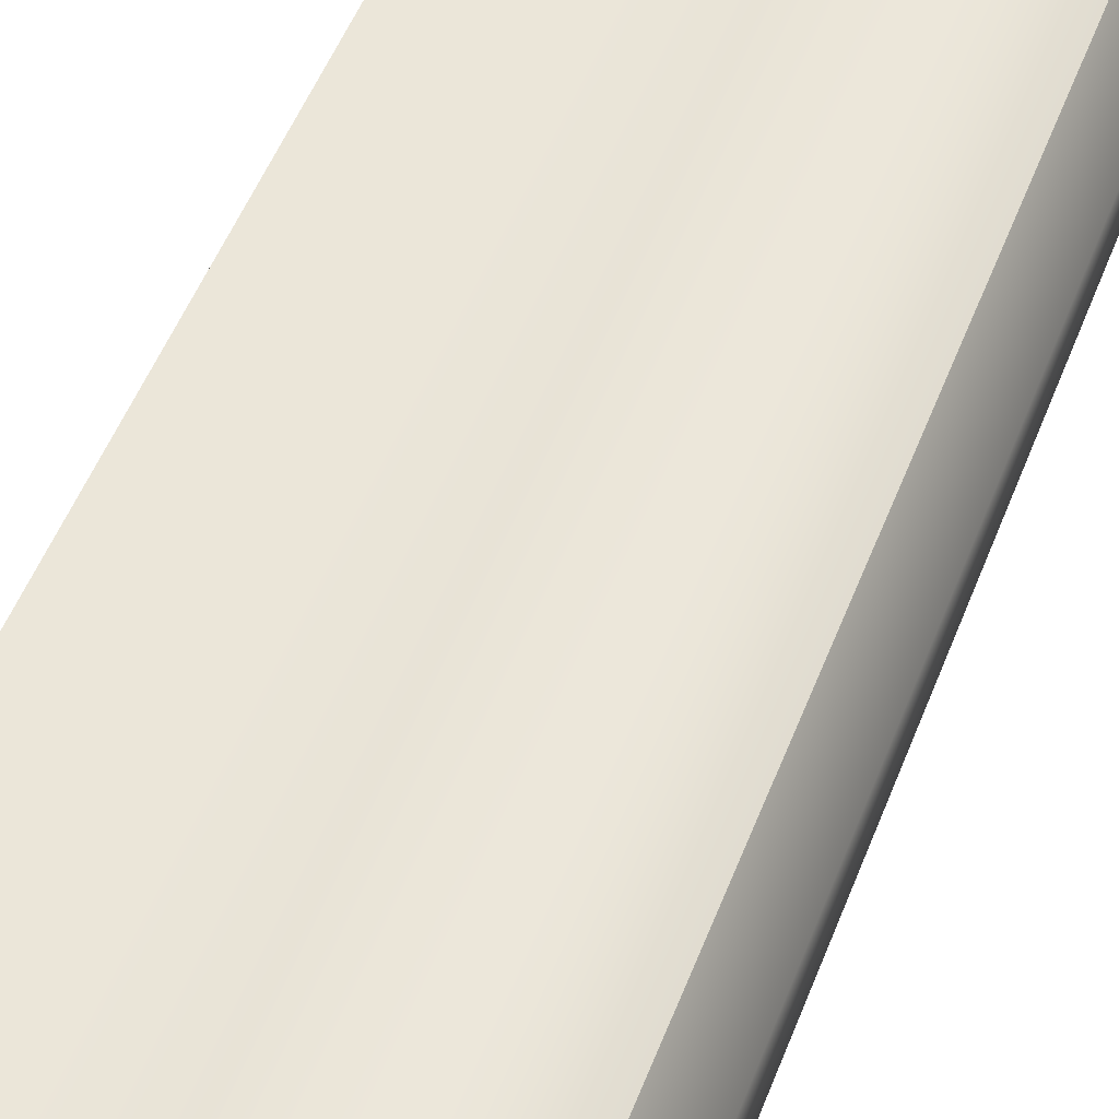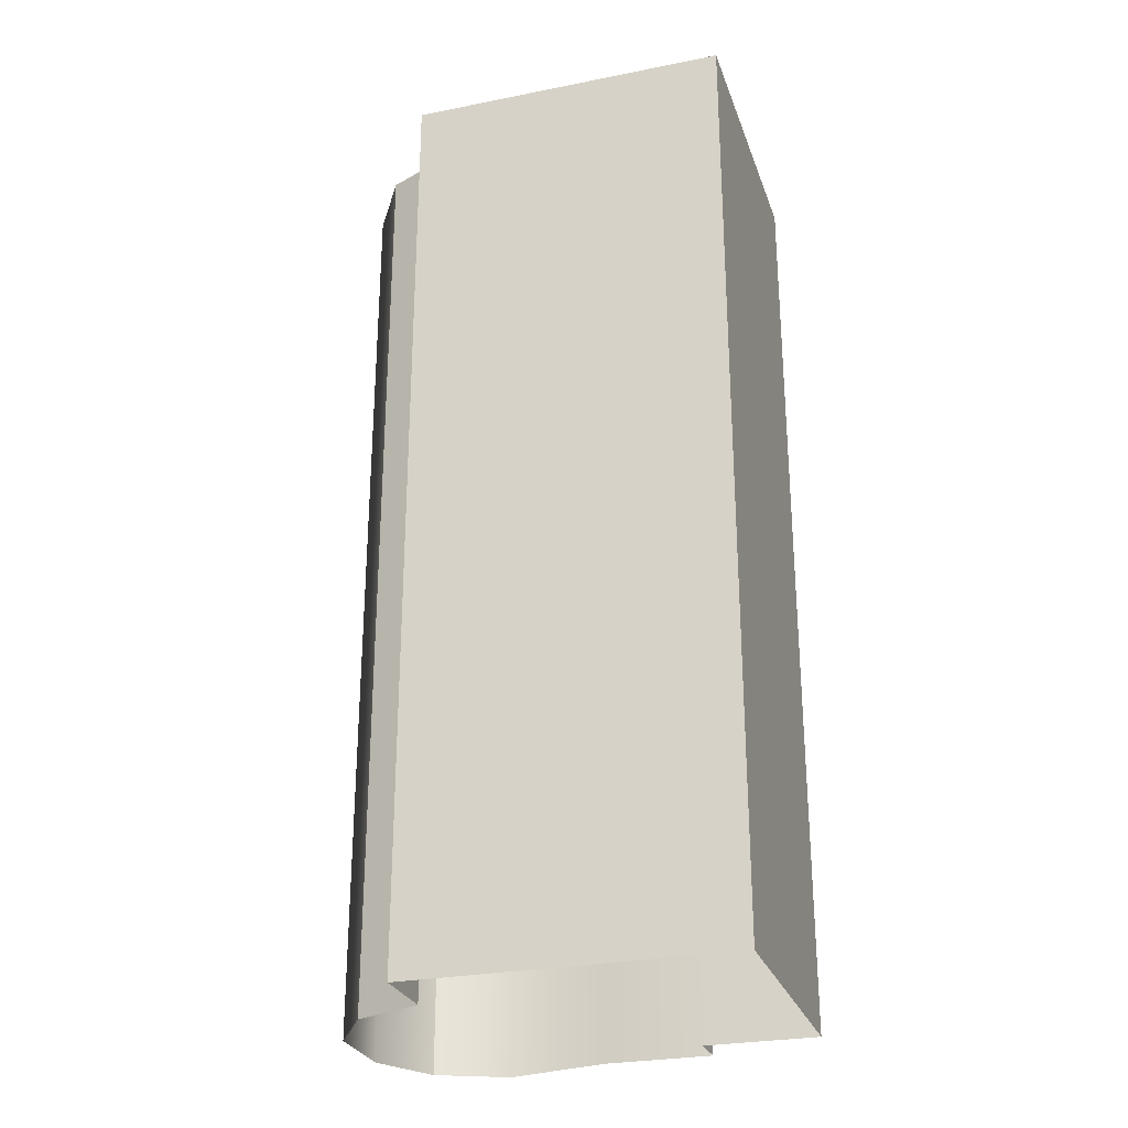
<metadata>
{"format":"obj","ext":"obj","renderer":"f3d","projection":"perspective","resolution":1024,"background":"white","views":[{"elev":55.3,"azim":21.7,"up":"+Z"},{"elev":-27.3,"azim":-162.9,"up":"+Y"}]}
</metadata>
<code>
v -14.22 62.47 7.111
v -14.22 62.47 -11.47
v -6.555 62.47 7.111
v 7.012 62.47 7.511
v 6.611 62.47 -6.619
v 6.611 62.47 -11.47
v 14.11 62.47 -0.2911
v 14.21 62.47 5.308
v 0.2454 62.47 9.74
v 7.368 62.47 11.45
v 11.42 62.47 -4.543
v 11.88 62.47 9.421
v -6.604 62.47 9.74
v -7.012 63.34 10.14
v 0.198 60.47 10.14
v -7.012 60.47 10.14
v 0.198 63.34 10.14
v 7.408 63.34 11.87
v 7.408 60.47 11.87
v 12.16 63.34 9.733
v 12.16 60.47 9.733
v 11.7 63.34 -4.862
v 7.012 60.47 -6.882
v 11.7 60.47 -4.862
v 7.012 63.34 -6.882
v 12.16 63.34 9.733
v 14.62 60.47 5.41
v 12.16 60.47 9.733
v 14.62 63.34 5.41
v 14.5 63.34 -0.4105
v 14.5 60.47 -0.4105
v 11.7 63.34 -4.862
v 11.7 60.47 -4.862
v -14.62 63.34 7.511
v -6.555 63.34 7.111
v -6.963 63.34 7.511
v -14.22 63.34 7.111
v -6.604 63.34 9.74
v -7.012 63.34 10.14
v 0.2454 63.34 9.74
v 0.198 63.34 10.14
v 7.368 63.34 11.45
v 7.408 63.34 11.87
v 11.88 63.34 9.421
v 12.16 63.34 9.733
v 14.21 63.34 5.308
v 14.62 63.34 5.41
v 14.11 63.34 -0.2911
v 14.5 63.34 -0.4105
v 11.42 63.34 -4.543
v 11.7 63.34 -4.862
v 6.611 63.34 -6.619
v 7.012 63.34 -6.882
v 6.611 63.34 -11.47
v 7.012 63.34 -11.87
v -14.22 63.34 -11.47
v -14.62 63.34 -11.87
v -14.22 63.34 7.111
v -6.555 62.47 7.111
v -6.555 63.34 7.111
v -14.22 62.47 7.111
v -6.555 63.34 7.111
v -6.604 62.47 9.74
v -6.604 63.34 9.74
v -6.555 62.47 7.111
v -6.604 63.34 9.74
v 0.2454 62.47 9.74
v 0.2454 63.34 9.74
v -6.604 62.47 9.74
v 0.2454 63.34 9.74
v 7.368 62.47 11.45
v 7.368 63.34 11.45
v 0.2454 62.47 9.74
v 7.368 63.34 11.45
v 11.88 62.47 9.421
v 11.88 63.34 9.421
v 7.368 62.47 11.45
v 11.88 63.34 9.421
v 14.21 62.47 5.308
v 14.21 63.34 5.308
v 11.88 62.47 9.421
v 14.21 63.34 5.308
v 14.11 62.47 -0.2911
v 14.11 63.34 -0.2911
v 14.21 62.47 5.308
v 14.11 63.34 -0.2911
v 11.42 62.47 -4.543
v 11.42 63.34 -4.543
v 14.11 62.47 -0.2911
v 11.42 63.34 -4.543
v 6.611 62.47 -6.619
v 6.611 63.34 -6.619
v 11.42 62.47 -4.543
v 6.611 63.34 -6.619
v 6.611 62.47 -11.47
v 6.611 63.34 -11.47
v 6.611 62.47 -6.619
v 6.611 63.34 -11.47
v -14.22 62.47 -11.47
v -14.22 63.34 -11.47
v 6.611 62.47 -11.47
v -14.22 63.34 -11.47
v -14.22 62.47 7.111
v -14.22 63.34 7.111
v -14.22 62.47 -11.47
v -6.963 63.34 7.511
v -14.62 60.47 7.511
v -14.62 63.34 7.511
v -6.963 60.47 7.511
v -14.62 63.34 -11.87
v 7.012 60.47 -11.87
v 7.012 63.34 -11.87
v -14.62 60.47 -11.87
v 7.012 63.34 -11.87
v 7.012 60.47 -6.882
v 7.012 63.34 -6.882
v 7.012 60.47 -11.87
v -14.62 63.34 7.511
v -14.62 60.47 -11.87
v -14.62 63.34 -11.87
v -14.62 60.47 7.511
v -7.012 30.24 10.14
v 0.198 60.47 10.14
v 0.198 30.24 10.14
v -7.012 60.47 10.14
v 7.408 60.47 11.87
v 7.408 30.24 11.87
v 12.16 60.47 9.733
v 12.16 30.24 9.733
v 11.7 30.24 -4.862
v 7.012 60.47 -6.882
v 7.012 30.24 -6.882
v 11.7 60.47 -4.862
v 12.16 30.24 9.733
v 14.62 60.47 5.41
v 14.62 30.24 5.41
v 12.16 60.47 9.733
v 14.5 60.47 -0.4105
v 14.5 30.24 -0.4105
v 11.7 60.47 -4.862
v 11.7 30.24 -4.862
v -7.012 63.34 10.14
v -6.963 60.47 7.511
v -6.963 63.34 7.511
v -7.012 60.47 10.14
v -6.963 60.47 7.511
v -14.62 30.24 7.511
v -14.62 60.47 7.511
v -6.963 30.24 7.511
v -14.62 60.47 -11.87
v 7.012 30.24 -11.87
v 7.012 60.47 -11.87
v -14.62 30.24 -11.87
v 7.012 60.47 -11.87
v 7.012 30.24 -6.882
v 7.012 60.47 -6.882
v 7.012 30.24 -11.87
v -14.62 60.47 7.511
v -14.62 30.24 -11.87
v -14.62 60.47 -11.87
v -14.62 30.24 7.511
v -7.012 60.47 10.14
v -6.963 30.24 7.511
v -6.963 60.47 7.511
v -7.012 30.24 10.14
v -7.012 5.442 10.14
v 0.198 30.24 10.14
v 0.198 5.442 10.14
v -7.012 30.24 10.14
v 7.408 30.24 11.87
v 7.408 5.442 11.87
v 12.16 30.24 9.733
v 12.16 5.442 9.733
v 11.7 5.442 -4.862
v 7.012 30.24 -6.882
v 7.012 5.442 -6.882
v 11.7 30.24 -4.862
v 12.16 5.442 9.733
v 14.62 30.24 5.41
v 14.62 5.442 5.41
v 12.16 30.24 9.733
v 14.5 30.24 -0.4105
v 14.5 5.442 -0.4105
v 11.7 30.24 -4.862
v 11.7 5.442 -4.862
v -6.963 30.24 7.511
v -14.62 5.442 7.511
v -14.62 30.24 7.511
v -6.963 5.442 7.511
v -14.62 30.24 -11.87
v 7.012 5.442 -11.87
v 7.012 30.24 -11.87
v -14.62 5.442 -11.87
v 7.012 30.24 -11.87
v 7.012 5.442 -6.882
v 7.012 30.24 -6.882
v 7.012 5.442 -11.87
v -14.62 30.24 7.511
v -14.62 5.442 -11.87
v -14.62 30.24 -11.87
v -14.62 5.442 7.511
v -7.012 30.24 10.14
v -6.963 5.442 7.511
v -6.963 30.24 7.511
v -7.012 5.442 10.14
v -6.963 -4.599e-16 7.511
v -14.62 5.442 7.511
v -6.963 5.442 7.511
v -14.62 -4.599e-16 7.511
v -14.62 7.269e-16 -11.87
v 7.012 5.442 -11.87
v -14.62 5.442 -11.87
v 7.012 7.269e-16 -11.87
v 7.012 7.269e-16 -11.87
v 7.012 5.442 -6.882
v 7.012 5.442 -11.87
v 7.012 4.214e-16 -6.882
v -14.62 -4.599e-16 7.511
v -14.62 5.442 -11.87
v -14.62 5.442 7.511
v -14.62 7.269e-16 -11.87
v 7.408 -7.269e-16 11.87
v 0.198 5.442 10.14
v 7.408 5.442 11.87
v 0.198 -6.209e-16 10.14
v 12.16 -5.96e-16 9.733
v 12.16 5.442 9.733
v -7.012 -6.209e-16 10.14
v -7.012 5.442 10.14
v 14.5 2.513e-17 -0.4105
v 14.62 5.442 5.41
v 14.5 5.442 -0.4105
v 14.62 -3.313e-16 5.41
v 11.7 2.977e-16 -4.862
v 11.7 5.442 -4.862
v 12.16 -5.96e-16 9.733
v 12.16 5.442 9.733
v -7.012 -6.209e-16 10.14
v -6.963 5.442 7.511
v -7.012 5.442 10.14
v -6.963 -4.599e-16 7.511
v 11.7 2.977e-16 -4.862
v 7.012 5.442 -6.882
v 7.012 4.214e-16 -6.882
v 11.7 5.442 -4.862
v 7.517 63.93 7.544
v 10.83 63.93 0.8252
v 10.83 63.93 7.544
v 7.517 63.93 0.8252
v 7.517 62.42 7.544
v 10.83 63.93 7.544
v 10.83 62.42 7.544
v 7.517 63.93 7.544
v 10.83 62.42 7.544
v 10.83 63.93 0.8252
v 10.83 62.42 0.8252
v 10.83 63.93 7.544
v 10.83 62.42 0.8252
v 7.517 63.93 0.8252
v 7.517 62.42 0.8252
v 10.83 63.93 0.8252
v 7.517 62.42 0.8252
v 7.517 63.93 7.544
v 7.517 62.42 7.544
v 7.517 63.93 0.8252
v 7.479 62.42 6.372
v 7.803 62.42 6.941
v 7.803 62.42 6.372
v 7.479 62.42 6.941
v 7.479 63.51 6.372
v 7.803 63.51 6.941
v 7.479 63.51 6.941
v 7.803 63.51 6.372
v 7.479 62.42 6.372
v 7.479 63.51 6.941
v 7.479 62.42 6.941
v 7.479 63.51 6.372
v 7.479 62.42 6.941
v 7.803 63.51 6.941
v 7.803 62.42 6.941
v 7.479 63.51 6.941
v 7.803 62.42 6.372
v 7.479 63.51 6.372
v 7.479 62.42 6.372
v 7.803 63.51 6.372
v 7.479 62.42 5.799
v 7.803 62.42 6.368
v 7.803 62.42 5.799
v 7.479 62.42 6.368
v 7.479 63.51 5.799
v 7.803 63.51 6.368
v 7.479 63.51 6.368
v 7.803 63.51 5.799
v 7.479 62.42 5.799
v 7.479 63.51 6.368
v 7.479 62.42 6.368
v 7.479 63.51 5.799
v 7.479 62.42 6.368
v 7.803 63.51 6.368
v 7.803 62.42 6.368
v 7.479 63.51 6.368
v 7.803 62.42 5.799
v 7.479 63.51 5.799
v 7.479 62.42 5.799
v 7.803 63.51 5.799
v 0.8319 63.27 1.026
v 1.648 63.27 1.756
v -0.05857 63.27 1.756
v 1.648 63.27 1.026
v -0.05857 63.27 1.026
v 0.8319 62.43 1.026
v 1.648 63.27 1.026
v 0.8319 63.27 1.026
v 1.648 62.43 1.026
v -0.05857 62.43 1.026
v -0.05857 63.27 1.026
v -0.05857 62.43 1.026
v -0.05857 63.27 1.756
v -0.05857 62.43 1.756
v -0.05857 63.27 1.026
v 1.648 62.43 1.756
v 1.648 63.27 1.026
v 1.648 62.43 1.026
v 1.648 63.27 1.756
v 1.648 62.43 1.756
v -0.05857 63.27 1.756
v 1.648 63.27 1.756
v -0.05857 62.43 1.756
v 0.8319 63.27 -1.524
v 1.648 63.27 -0.7931
v -0.05857 63.27 -0.7931
v 1.648 63.27 -1.524
v -0.05857 63.27 -1.524
v 0.8319 62.43 -1.524
v 1.648 63.27 -1.524
v 0.8319 63.27 -1.524
v 1.648 62.43 -1.524
v -0.05857 62.43 -1.524
v -0.05857 63.27 -1.524
v -0.05857 62.43 -1.524
v -0.05857 63.27 -0.7931
v -0.05857 62.43 -0.7931
v -0.05857 63.27 -1.524
v 1.648 62.43 -0.7931
v 1.648 63.27 -1.524
v 1.648 62.43 -1.524
v 1.648 63.27 -0.7931
v 1.648 62.43 -0.7931
v -0.05857 63.27 -0.7931
v 1.648 63.27 -0.7931
v -0.05857 62.43 -0.7931
v 0.8319 63.27 -4.073
v 1.648 63.27 -3.343
v -0.05857 63.27 -3.343
v 1.648 63.27 -4.073
v -0.05857 63.27 -4.073
v 0.8319 62.43 -4.073
v 1.648 63.27 -4.073
v 0.8319 63.27 -4.073
v 1.648 62.43 -4.073
v -0.05857 62.43 -4.073
v -0.05857 63.27 -4.073
v -0.05857 62.43 -4.073
v -0.05857 63.27 -3.343
v -0.05857 62.43 -3.343
v -0.05857 63.27 -4.073
v 1.648 62.43 -3.343
v 1.648 63.27 -4.073
v 1.648 62.43 -4.073
v 1.648 63.27 -3.343
v 1.648 62.43 -3.343
v -0.05857 63.27 -3.343
v 1.648 63.27 -3.343
v -0.05857 62.43 -3.343
v -3.059 63.27 -5.561
v -2.243 63.27 -4.831
v -3.95 63.27 -4.831
v -2.243 63.27 -5.561
v -3.95 63.27 -5.561
v -3.059 62.43 -5.561
v -2.243 63.27 -5.561
v -3.059 63.27 -5.561
v -2.243 62.43 -5.561
v -3.95 62.43 -5.561
v -3.95 63.27 -5.561
v -3.95 62.43 -5.561
v -3.95 63.27 -4.831
v -3.95 62.43 -4.831
v -3.95 63.27 -5.561
v -2.243 62.43 -4.831
v -2.243 63.27 -5.561
v -2.243 62.43 -5.561
v -2.243 63.27 -4.831
v -2.243 62.43 -4.831
v -3.95 63.27 -4.831
v -2.243 63.27 -4.831
v -3.95 62.43 -4.831
v -3.059 63.27 -3.012
v -2.243 63.27 -2.281
v -3.95 63.27 -2.281
v -2.243 63.27 -3.012
v -3.95 63.27 -3.012
v -3.059 62.43 -3.012
v -2.243 63.27 -3.012
v -3.059 63.27 -3.012
v -2.243 62.43 -3.012
v -3.95 62.43 -3.012
v -3.95 63.27 -3.012
v -3.95 62.43 -3.012
v -3.95 63.27 -2.281
v -3.95 62.43 -2.281
v -3.95 63.27 -3.012
v -2.243 62.43 -2.281
v -2.243 63.27 -3.012
v -2.243 62.43 -3.012
v -2.243 63.27 -2.281
v -2.243 62.43 -2.281
v -3.95 63.27 -2.281
v -2.243 63.27 -2.281
v -3.95 62.43 -2.281
v -3.059 63.27 -0.4621
v -2.243 63.27 0.2685
v -3.95 63.27 0.2685
v -2.243 63.27 -0.4621
v -3.95 63.27 -0.4621
v -3.059 62.43 -0.4621
v -2.243 63.27 -0.4621
v -3.059 63.27 -0.4621
v -2.243 62.43 -0.4621
v -3.95 62.43 -0.4621
v -3.95 63.27 -0.4621
v -3.95 62.43 -0.4621
v -3.95 63.27 0.2685
v -3.95 62.43 0.2685
v -3.95 63.27 -0.4621
v -2.243 62.43 0.2685
v -2.243 63.27 -0.4621
v -2.243 62.43 -0.4621
v -2.243 63.27 0.2685
v -2.243 62.43 0.2685
v -3.95 63.27 0.2685
v -2.243 63.27 0.2685
v -3.95 62.43 0.2685
v -6.95 63.27 -4.073
v -6.135 63.27 -3.343
v -7.841 63.27 -3.343
v -6.135 63.27 -4.073
v -7.841 63.27 -4.073
v -6.95 62.43 -4.073
v -6.135 63.27 -4.073
v -6.95 63.27 -4.073
v -6.135 62.43 -4.073
v -7.841 62.43 -4.073
v -7.841 63.27 -4.073
v -7.841 62.43 -4.073
v -7.841 63.27 -3.343
v -7.841 62.43 -3.343
v -7.841 63.27 -4.073
v -6.135 62.43 -3.343
v -6.135 63.27 -4.073
v -6.135 62.43 -4.073
v -6.135 63.27 -3.343
v -6.135 62.43 -3.343
v -7.841 63.27 -3.343
v -6.135 63.27 -3.343
v -7.841 62.43 -3.343
v -6.95 63.27 -1.524
v -6.135 63.27 -0.7931
v -7.841 63.27 -0.7931
v -6.135 63.27 -1.524
v -7.841 63.27 -1.524
v -6.95 62.43 -1.524
v -6.135 63.27 -1.524
v -6.95 63.27 -1.524
v -6.135 62.43 -1.524
v -7.841 62.43 -1.524
v -7.841 63.27 -1.524
v -7.841 62.43 -1.524
v -7.841 63.27 -0.7931
v -7.841 62.43 -0.7931
v -7.841 63.27 -1.524
v -6.135 62.43 -0.7931
v -6.135 63.27 -1.524
v -6.135 62.43 -1.524
v -6.135 63.27 -0.7931
v -6.135 62.43 -0.7931
v -7.841 63.27 -0.7931
v -6.135 63.27 -0.7931
v -7.841 62.43 -0.7931
v -6.95 63.27 1.026
v -6.135 63.27 1.756
v -7.841 63.27 1.756
v -6.135 63.27 1.026
v -7.841 63.27 1.026
v -6.95 62.43 1.026
v -6.135 63.27 1.026
v -6.95 63.27 1.026
v -6.135 62.43 1.026
v -7.841 62.43 1.026
v -7.841 63.27 1.026
v -7.841 62.43 1.026
v -7.841 63.27 1.756
v -7.841 62.43 1.756
v -7.841 63.27 1.026
v -6.135 62.43 1.756
v -6.135 63.27 1.026
v -6.135 62.43 1.026
v -6.135 63.27 1.756
v -6.135 62.43 1.756
v -7.841 63.27 1.756
v -6.135 63.27 1.756
v -7.841 62.43 1.756
v -10 63.93 -4.567
v -12.23 63.93 -7.875
v -10 63.93 -7.875
v -12.23 63.93 -4.567
v -10 62.42 -4.567
v -10 63.93 -7.875
v -10 62.42 -7.875
v -10 63.93 -4.567
v -10 62.42 -7.875
v -12.23 63.93 -7.875
v -12.23 62.42 -7.875
v -10 63.93 -7.875
v -12.23 62.42 -7.875
v -12.23 63.93 -4.567
v -12.23 62.42 -4.567
v -12.23 63.93 -7.875
v -12.23 62.42 -4.567
v -10 63.93 -4.567
v -10 62.42 -4.567
v -12.23 63.93 -4.567
v -11.17 62.42 -4.529
v -10.6 62.42 -4.853
v -11.17 62.42 -4.853
v -10.6 62.42 -4.529
v -11.17 63.51 -4.529
v -10.6 63.51 -4.853
v -10.6 63.51 -4.529
v -11.17 63.51 -4.853
v -11.17 62.42 -4.529
v -10.6 63.51 -4.529
v -10.6 62.42 -4.529
v -11.17 63.51 -4.529
v -10.6 62.42 -4.529
v -10.6 63.51 -4.853
v -10.6 62.42 -4.853
v -10.6 63.51 -4.529
v -11.17 62.42 -4.853
v -11.17 63.51 -4.529
v -11.17 62.42 -4.529
v -11.17 63.51 -4.853
v -11.74 62.42 -4.529
v -11.18 62.42 -4.853
v -11.74 62.42 -4.853
v -11.18 62.42 -4.529
v -11.74 63.51 -4.529
v -11.18 63.51 -4.853
v -11.18 63.51 -4.529
v -11.74 63.51 -4.853
v -11.74 62.42 -4.529
v -11.18 63.51 -4.529
v -11.18 62.42 -4.529
v -11.74 63.51 -4.529
v -11.18 62.42 -4.529
v -11.18 63.51 -4.853
v -11.18 62.42 -4.853
v -11.18 63.51 -4.529
v -11.74 62.42 -4.853
v -11.74 63.51 -4.529
v -11.74 62.42 -4.529
v -11.74 63.51 -4.853
g Skyscraper_23
f 3 2 1
f 3 4 2
f 5 2 4
f 6 2 5
f 5 4 7
f 8 7 4
f 3 9 4
f 10 4 9
f 4 10 8
f 11 5 7
f 12 8 10
f 9 3 13
f 16 15 14
f 17 14 15
f 17 15 18
f 19 18 15
f 18 19 20
f 21 20 19
f 24 23 22
f 25 22 23
f 28 27 26
f 29 26 27
f 29 27 30
f 31 30 27
f 30 31 32
f 33 32 31
f 36 35 34
f 37 34 35
f 35 36 38
f 39 38 36
f 38 39 40
f 41 40 39
f 40 41 42
f 43 42 41
f 42 43 44
f 45 44 43
f 44 45 46
f 47 46 45
f 46 47 48
f 49 48 47
f 48 49 50
f 51 50 49
f 50 51 52
f 53 52 51
f 52 53 54
f 55 54 53
f 54 55 56
f 57 56 55
f 56 57 37
f 34 37 57
f 60 59 58
f 61 58 59
f 64 63 62
f 65 62 63
f 68 67 66
f 69 66 67
f 72 71 70
f 73 70 71
f 76 75 74
f 77 74 75
f 80 79 78
f 81 78 79
f 84 83 82
f 85 82 83
f 88 87 86
f 89 86 87
f 92 91 90
f 93 90 91
f 96 95 94
f 97 94 95
f 100 99 98
f 101 98 99
f 104 103 102
f 105 102 103
f 108 107 106
f 109 106 107
f 112 111 110
f 113 110 111
f 116 115 114
f 117 114 115
f 120 119 118
f 121 118 119
f 124 123 122
f 125 122 123
f 123 124 126
f 127 126 124
f 126 127 128
f 129 128 127
f 132 131 130
f 133 130 131
f 136 135 134
f 137 134 135
f 135 136 138
f 139 138 136
f 138 139 140
f 141 140 139
f 144 143 142
f 145 142 143
f 148 147 146
f 149 146 147
f 152 151 150
f 153 150 151
f 156 155 154
f 157 154 155
f 160 159 158
f 161 158 159
f 164 163 162
f 165 162 163
f 168 167 166
f 169 166 167
f 167 168 170
f 171 170 168
f 170 171 172
f 173 172 171
f 176 175 174
f 177 174 175
f 180 179 178
f 181 178 179
f 179 180 182
f 183 182 180
f 182 183 184
f 185 184 183
f 188 187 186
f 189 186 187
f 192 191 190
f 193 190 191
f 196 195 194
f 197 194 195
f 200 199 198
f 201 198 199
f 204 203 202
f 205 202 203
f 208 207 206
f 209 206 207
f 212 211 210
f 213 210 211
f 216 215 214
f 217 214 215
f 220 219 218
f 221 218 219
f 224 223 222
f 225 222 223
f 222 226 224
f 227 224 226
f 225 223 228
f 229 228 223
f 232 231 230
f 233 230 231
f 230 234 232
f 235 232 234
f 233 231 236
f 237 236 231
f 240 239 238
f 241 238 239
f 244 243 242
f 245 242 243
f 248 247 246
f 249 246 247
f 252 251 250
f 253 250 251
f 256 255 254
f 257 254 255
f 260 259 258
f 261 258 259
f 264 263 262
f 265 262 263
f 268 267 266
f 269 266 267
f 272 271 270
f 273 270 271
f 276 275 274
f 277 274 275
f 280 279 278
f 281 278 279
f 284 283 282
f 285 282 283
f 288 287 286
f 289 286 287
f 292 291 290
f 293 290 291
f 296 295 294
f 297 294 295
f 300 299 298
f 301 298 299
f 304 303 302
f 305 302 303
f 308 307 306
f 309 306 307
f 310 308 306
f 313 312 311
f 314 311 312
f 311 315 313
f 316 313 315
f 319 318 317
f 320 317 318
f 323 322 321
f 324 321 322
f 327 326 325
f 328 325 326
f 331 330 329
f 332 329 330
f 333 331 329
f 336 335 334
f 337 334 335
f 334 338 336
f 339 336 338
f 342 341 340
f 343 340 341
f 346 345 344
f 347 344 345
f 350 349 348
f 351 348 349
f 354 353 352
f 355 352 353
f 356 354 352
f 359 358 357
f 360 357 358
f 357 361 359
f 362 359 361
f 365 364 363
f 366 363 364
f 369 368 367
f 370 367 368
f 373 372 371
f 374 371 372
f 377 376 375
f 378 375 376
f 379 377 375
f 382 381 380
f 383 380 381
f 380 384 382
f 385 382 384
f 388 387 386
f 389 386 387
f 392 391 390
f 393 390 391
f 396 395 394
f 397 394 395
f 400 399 398
f 401 398 399
f 402 400 398
f 405 404 403
f 406 403 404
f 403 407 405
f 408 405 407
f 411 410 409
f 412 409 410
f 415 414 413
f 416 413 414
f 419 418 417
f 420 417 418
f 423 422 421
f 424 421 422
f 425 423 421
f 428 427 426
f 429 426 427
f 426 430 428
f 431 428 430
f 434 433 432
f 435 432 433
f 438 437 436
f 439 436 437
f 442 441 440
f 443 440 441
f 446 445 444
f 447 444 445
f 448 446 444
f 451 450 449
f 452 449 450
f 449 453 451
f 454 451 453
f 457 456 455
f 458 455 456
f 461 460 459
f 462 459 460
f 465 464 463
f 466 463 464
f 469 468 467
f 470 467 468
f 471 469 467
f 474 473 472
f 475 472 473
f 472 476 474
f 477 474 476
f 480 479 478
f 481 478 479
f 484 483 482
f 485 482 483
f 488 487 486
f 489 486 487
f 492 491 490
f 493 490 491
f 494 492 490
f 497 496 495
f 498 495 496
f 495 499 497
f 500 497 499
f 503 502 501
f 504 501 502
f 507 506 505
f 508 505 506
f 511 510 509
f 512 509 510
f 515 514 513
f 516 513 514
f 519 518 517
f 520 517 518
f 523 522 521
f 524 521 522
f 527 526 525
f 528 525 526
f 531 530 529
f 532 529 530
f 535 534 533
f 536 533 534
f 539 538 537
f 540 537 538
f 543 542 541
f 544 541 542
f 547 546 545
f 548 545 546
f 551 550 549
f 552 549 550
f 555 554 553
f 556 553 554
f 559 558 557
f 560 557 558
f 563 562 561
f 564 561 562
f 567 566 565
f 568 565 566
f 571 570 569
f 572 569 570

</code>
